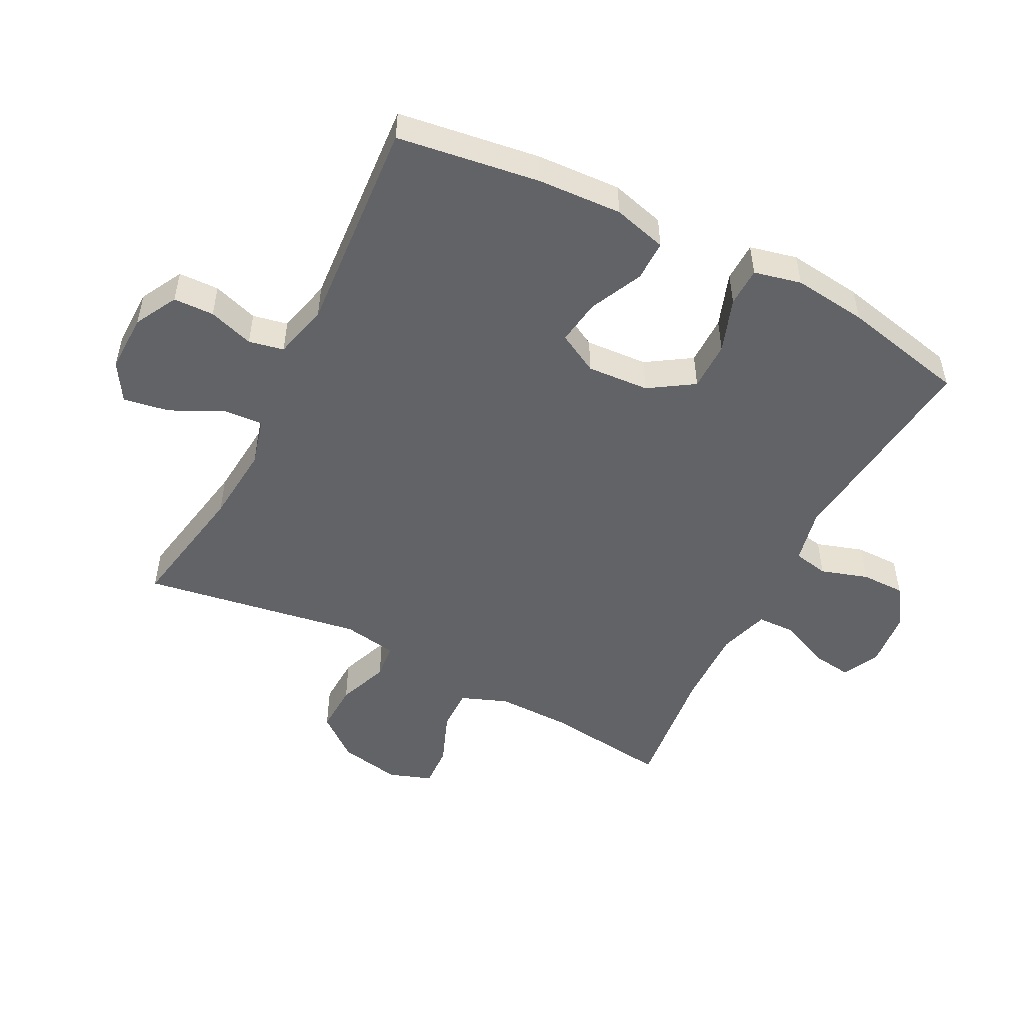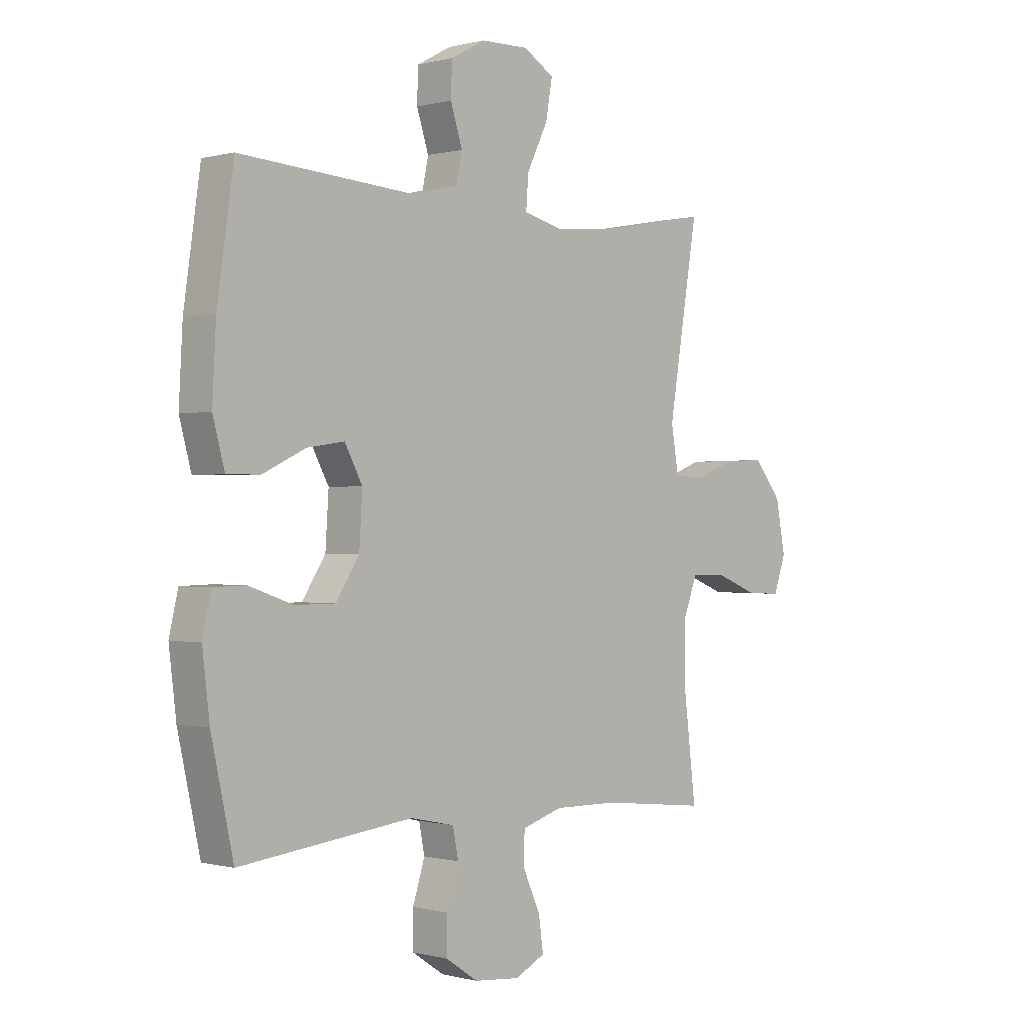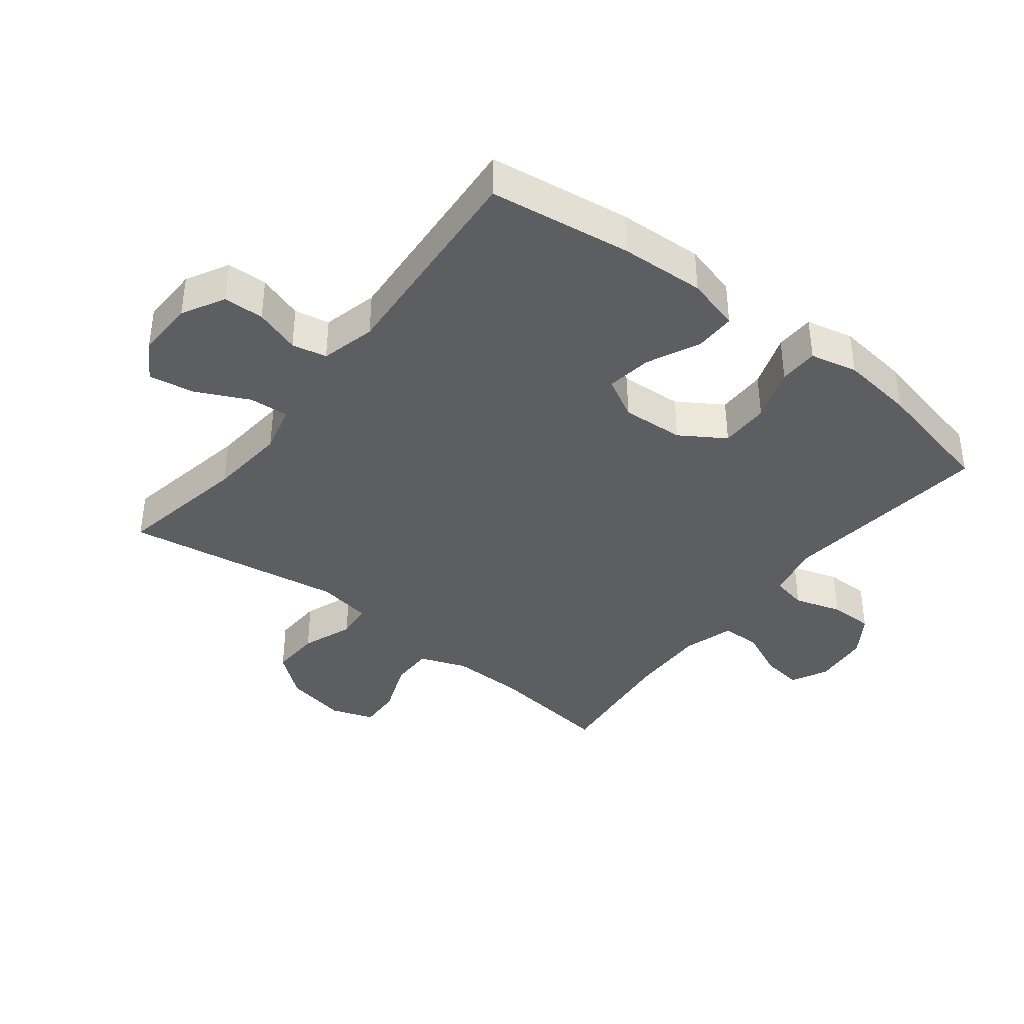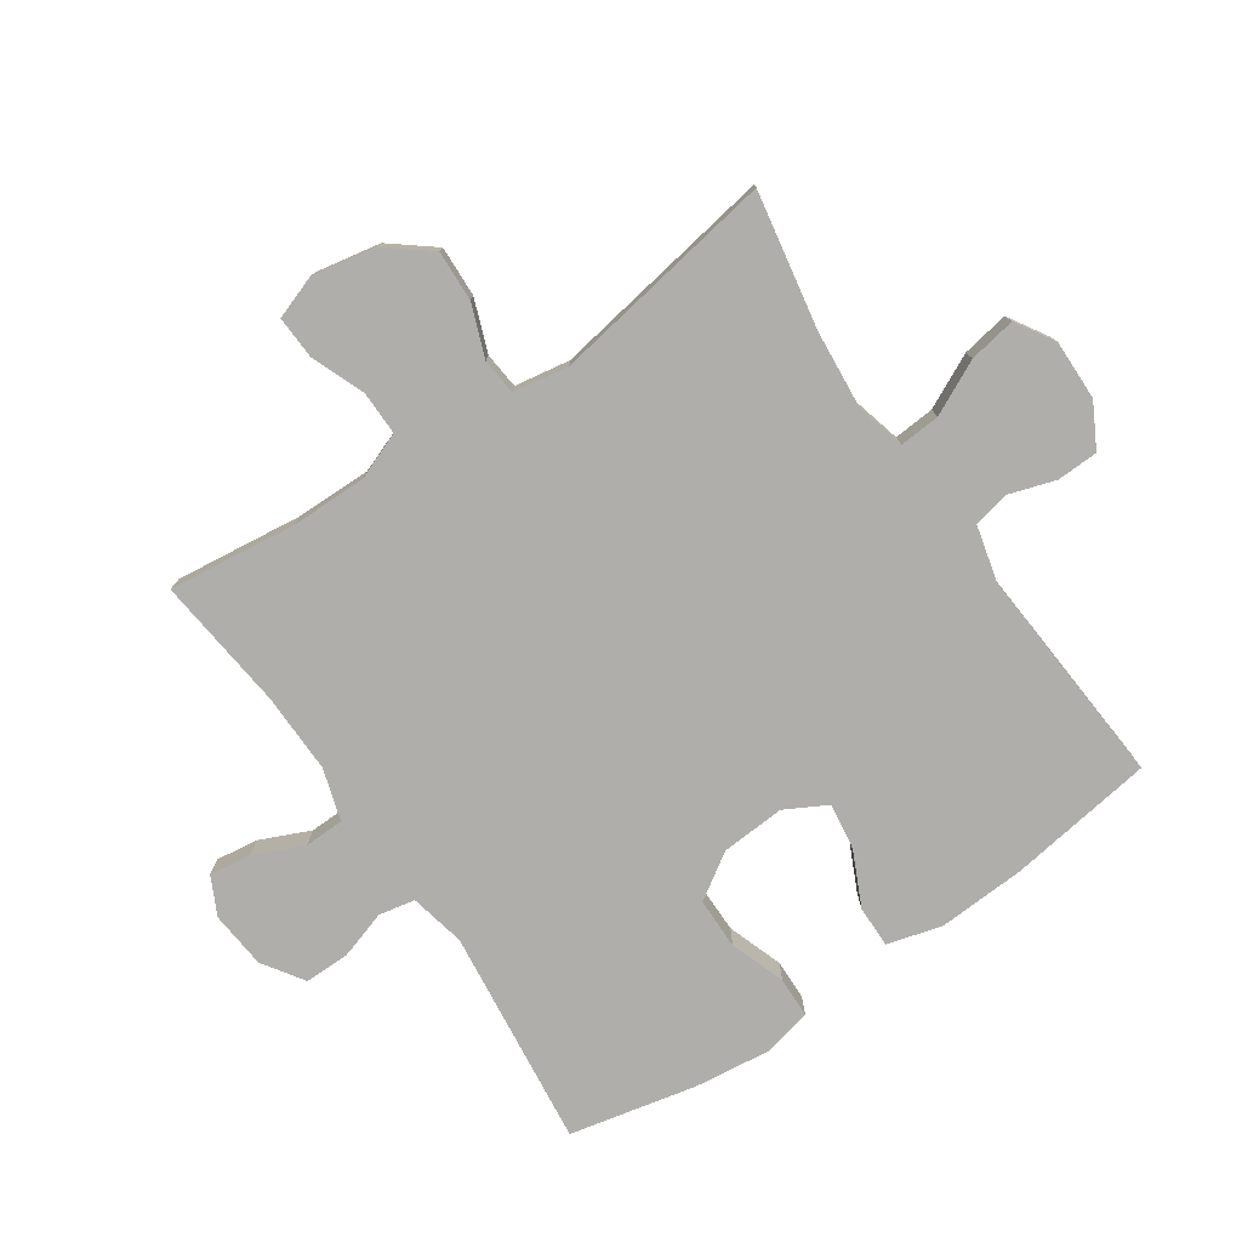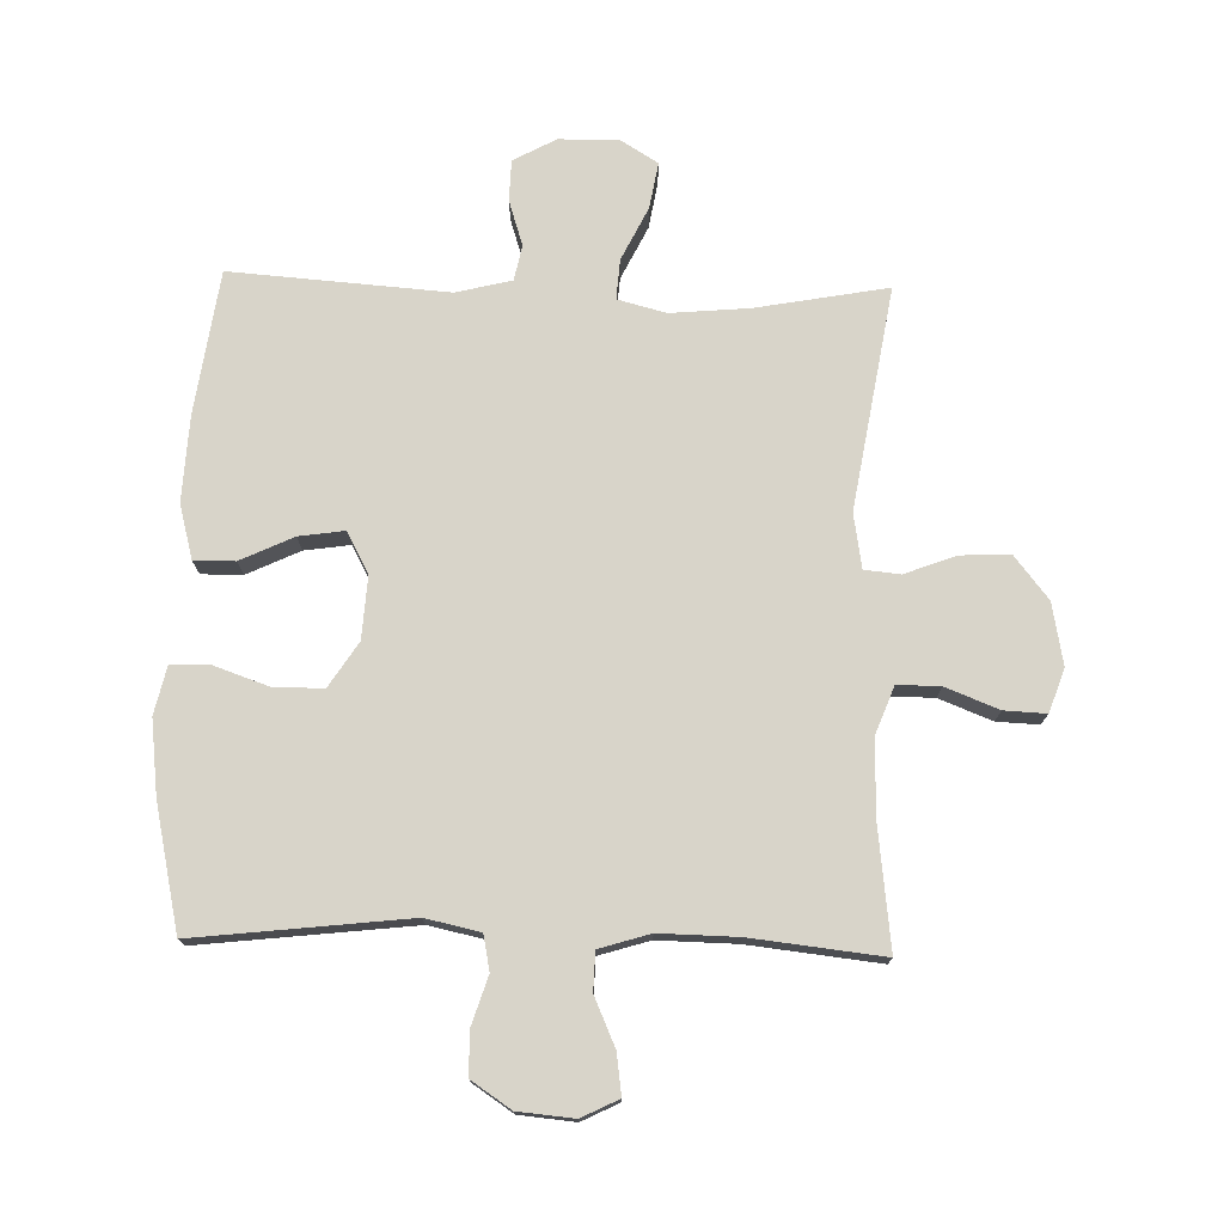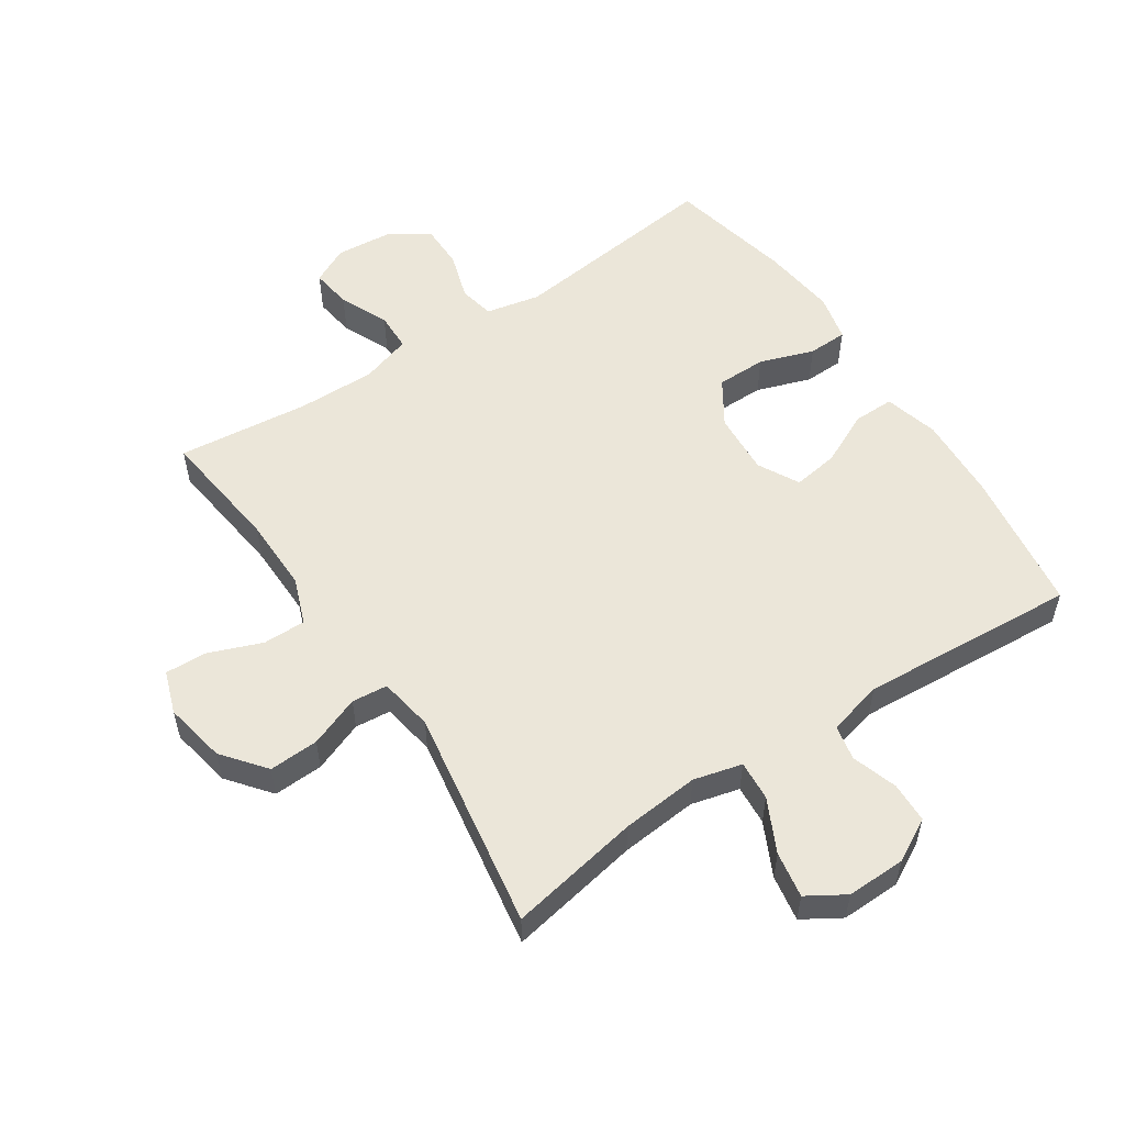
<metadata>
{"format":"obj","ext":"obj","renderer":"f3d","projection":"perspective","resolution":1024,"background":"white","views":[{"elev":-51.0,"azim":62.9,"up":"+Y"},{"elev":-0.1,"azim":134.2,"up":"+Z"},{"elev":-39.3,"azim":51.9,"up":"+Y"},{"elev":-77.8,"azim":-55.7,"up":"+Y"},{"elev":75.3,"azim":-178.5,"up":"+Y"},{"elev":55.3,"azim":-33.7,"up":"+Y"}]}
</metadata>
<code>
o path2912
v -0.4196 0.0375 0.1506
v -0.434 0.0375 0.06388
v -0.4911 0.0375 0.05825
v -0.5726 0.0375 0.08922
v -0.6521 0.0375 0.09234
v -0.7063 0.0375 0.02413
v -0.725 0.0375 -0.07491
v -0.701 0.0375 -0.1433
v -0.6337 0.0375 -0.1402
v -0.5493 0.0375 -0.1072
v -0.4807 0.0375 -0.1064
v -0.4522 0.0375 -0.1813
v -0.4535 0.0375 -0.2994
v -0.4775 0.0375 -0.4984
v -0.2672 0.0375 -0.4751
v -0.142 0.0375 -0.4728
v -0.06134 0.0375 -0.4977
v -0.05971 0.0375 -0.5593
v -0.09434 0.0375 -0.6369
v -0.1032 0.0375 -0.702
v -0.04416 0.0375 -0.7314
v 0.04571 0.0375 -0.7231
v 0.1094 0.0375 -0.6805
v 0.1094 0.0375 -0.6104
v 0.0854 0.0375 -0.5346
v 0.09652 0.0375 -0.4782
v 0.1833 0.0375 -0.4595
v 0.5245 0.0375 -0.4984
v 0.568 0.0375 -0.2993
v 0.5822 0.0375 -0.1807
v 0.5647 0.0375 -0.1047
v 0.5017 0.0375 -0.1032
v 0.4151 0.0375 -0.1333
v 0.3357 0.0375 -0.1332
v 0.2896 0.0375 -0.06199
v 0.2832 0.0375 0.03796
v 0.3183 0.0375 0.1033
v 0.3911 0.0375 0.09269
v 0.4759 0.0375 0.05283
v 0.5412 0.0375 0.0524
v 0.5644 0.0375 0.1389
v 0.5572 0.0375 0.2747
v 0.5245 0.0375 0.5033
v 0.1775 0.0375 0.4782
v 0.0891 0.0375 0.5001
v 0.07748 0.0375 0.5562
v 0.101 0.0375 0.6289
v 0.09892 0.0375 0.6941
v 0.03078 0.0375 0.731
v -0.06348 0.0375 0.7327
v -0.1238 0.0375 0.6955
v -0.1111 0.0375 0.6218
v -0.06977 0.0375 0.5374
v -0.0651 0.0375 0.4738
v -0.1424 0.0375 0.4538
v -0.2667 0.0375 0.4648
v -0.4775 0.0375 0.5033
v -0.4196 -0.0375 0.1506
v -0.434 -0.0375 0.06388
v -0.4911 -0.0375 0.05825
v -0.5726 -0.0375 0.08922
v -0.6521 -0.0375 0.09234
v -0.7063 -0.0375 0.02413
v -0.725 -0.0375 -0.07491
v -0.701 -0.0375 -0.1433
v -0.6337 -0.0375 -0.1402
v -0.5493 -0.0375 -0.1072
v -0.4807 -0.0375 -0.1064
v -0.4522 -0.0375 -0.1813
v -0.4535 -0.0375 -0.2994
v -0.4775 -0.0375 -0.4984
v -0.2672 -0.0375 -0.4751
v -0.142 -0.0375 -0.4728
v -0.06134 -0.0375 -0.4977
v -0.05971 -0.0375 -0.5593
v -0.09434 -0.0375 -0.6369
v -0.1032 -0.0375 -0.702
v -0.04416 -0.0375 -0.7314
v 0.04571 -0.0375 -0.7231
v 0.1094 -0.0375 -0.6805
v 0.1094 -0.0375 -0.6104
v 0.0854 -0.0375 -0.5346
v 0.09652 -0.0375 -0.4782
v 0.1833 -0.0375 -0.4595
v 0.5245 -0.0375 -0.4984
v 0.568 -0.0375 -0.2993
v 0.5822 -0.0375 -0.1807
v 0.5647 -0.0375 -0.1047
v 0.5017 -0.0375 -0.1032
v 0.4151 -0.0375 -0.1333
v 0.3357 -0.0375 -0.1332
v 0.2896 -0.0375 -0.06199
v 0.2832 -0.0375 0.03796
v 0.3183 -0.0375 0.1033
v 0.3911 -0.0375 0.09269
v 0.4759 -0.0375 0.05283
v 0.5412 -0.0375 0.0524
v 0.5644 -0.0375 0.1389
v 0.5572 -0.0375 0.2747
v 0.5245 -0.0375 0.5033
v 0.1775 -0.0375 0.4782
v 0.0891 -0.0375 0.5001
v 0.07748 -0.0375 0.5562
v 0.101 -0.0375 0.6289
v 0.09892 -0.0375 0.6941
v 0.03078 -0.0375 0.731
v -0.06348 -0.0375 0.7327
v -0.1238 -0.0375 0.6955
v -0.1111 -0.0375 0.6218
v -0.06977 -0.0375 0.5374
v -0.0651 -0.0375 0.4738
v -0.1424 -0.0375 0.4538
v -0.2667 -0.0375 0.4648
v -0.4775 -0.0375 0.5033
v -0.1032 0.0375 -0.702
v -0.1032 0.0375 -0.702
v -0.04416 0.0375 -0.7314
v 0.04571 0.0375 -0.7231
v 0.1094 0.0375 -0.6805
v -0.09434 0.0375 -0.6369
v 0.1094 0.0375 -0.6104
v -0.05971 0.0375 -0.5593
v 0.0854 0.0375 -0.5346
v -0.06134 0.0375 -0.4977
v -0.06134 0.0375 -0.4977
v 0.09652 0.0375 -0.4782
v 0.09652 0.0375 -0.4782
v -0.142 0.0375 -0.4728
v -0.4775 0.0375 -0.4984
v -0.4775 0.0375 -0.4984
v -0.2672 0.0375 -0.4751
v 0.1833 0.0375 -0.4595
v 0.5245 0.0375 -0.4984
v 0.5245 0.0375 -0.4984
v -0.4535 0.0375 -0.2994
v 0.568 0.0375 -0.2993
v -0.4522 0.0375 -0.1813
v 0.5822 0.0375 -0.1807
v -0.4807 0.0375 -0.1064
v -0.4807 0.0375 -0.1064
v 0.4151 0.0375 -0.1333
v 0.3357 0.0375 -0.1332
v 0.5647 0.0375 -0.1047
v 0.5647 0.0375 -0.1047
v -0.725 0.0375 -0.07491
v -0.701 0.0375 -0.1433
v -0.701 0.0375 -0.1433
v -0.6337 0.0375 -0.1402
v -0.5493 0.0375 -0.1072
v 0.5017 0.0375 -0.1032
v 0.2896 0.0375 -0.06199
v -0.7063 0.0375 0.02413
v 0.2832 0.0375 0.03796
v -0.6521 0.0375 0.09234
v 0.3183 0.0375 0.1033
v 0.3183 0.0375 0.1033
v 0.4759 0.0375 0.05283
v 0.5412 0.0375 0.0524
v 0.5412 0.0375 0.0524
v 0.5644 0.0375 0.1389
v 0.3911 0.0375 0.09269
v -0.5726 0.0375 0.08922
v -0.4911 0.0375 0.05825
v -0.434 0.0375 0.06388
v -0.434 0.0375 0.06388
v -0.4196 0.0375 0.1506
v 0.5572 0.0375 0.2747
v -0.1424 0.0375 0.4538
v -0.2667 0.0375 0.4648
v -0.0651 0.0375 0.4738
v -0.0651 0.0375 0.4738
v -0.06977 0.0375 0.5374
v 0.5245 0.0375 0.5033
v 0.5245 0.0375 0.5033
v 0.1775 0.0375 0.4782
v -0.4775 0.0375 0.5033
v -0.4775 0.0375 0.5033
v 0.0891 0.0375 0.5001
v 0.0891 0.0375 0.5001
v 0.07748 0.0375 0.5562
v -0.1111 0.0375 0.6218
v 0.101 0.0375 0.6289
v -0.1238 0.0375 0.6955
v -0.1238 0.0375 0.6955
v 0.09892 0.0375 0.6941
v 0.03078 0.0375 0.731
v -0.06348 0.0375 0.7327
v -0.1032 -0.0375 -0.702
v -0.1032 -0.0375 -0.702
v -0.04416 -0.0375 -0.7314
v 0.04571 -0.0375 -0.7231
v 0.1094 -0.0375 -0.6805
v -0.09434 -0.0375 -0.6369
v 0.1094 -0.0375 -0.6104
v -0.05971 -0.0375 -0.5593
v 0.0854 -0.0375 -0.5346
v -0.06134 -0.0375 -0.4977
v -0.06134 -0.0375 -0.4977
v 0.09652 -0.0375 -0.4782
v 0.09652 -0.0375 -0.4782
v -0.142 -0.0375 -0.4728
v -0.4775 -0.0375 -0.4984
v -0.4775 -0.0375 -0.4984
v -0.2672 -0.0375 -0.4751
v 0.1833 -0.0375 -0.4595
v 0.5245 -0.0375 -0.4984
v 0.5245 -0.0375 -0.4984
v -0.4535 -0.0375 -0.2994
v 0.568 -0.0375 -0.2993
v -0.4522 -0.0375 -0.1813
v 0.5822 -0.0375 -0.1807
v -0.4807 -0.0375 -0.1064
v -0.4807 -0.0375 -0.1064
v 0.4151 -0.0375 -0.1333
v 0.3357 -0.0375 -0.1332
v 0.5647 -0.0375 -0.1047
v 0.5647 -0.0375 -0.1047
v -0.725 -0.0375 -0.07491
v -0.701 -0.0375 -0.1433
v -0.701 -0.0375 -0.1433
v -0.6337 -0.0375 -0.1402
v -0.5493 -0.0375 -0.1072
v 0.5017 -0.0375 -0.1032
v 0.2896 -0.0375 -0.06199
v -0.7063 -0.0375 0.02413
v 0.2832 -0.0375 0.03796
v -0.6521 -0.0375 0.09234
v 0.3183 -0.0375 0.1033
v 0.3183 -0.0375 0.1033
v 0.4759 -0.0375 0.05283
v 0.5412 -0.0375 0.0524
v 0.5412 -0.0375 0.0524
v 0.5644 -0.0375 0.1389
v 0.3911 -0.0375 0.09269
v -0.5726 -0.0375 0.08922
v -0.4911 -0.0375 0.05825
v -0.434 -0.0375 0.06388
v -0.434 -0.0375 0.06388
v -0.4196 -0.0375 0.1506
v 0.5572 -0.0375 0.2747
v -0.1424 -0.0375 0.4538
v -0.2667 -0.0375 0.4648
v -0.0651 -0.0375 0.4738
v -0.0651 -0.0375 0.4738
v -0.06977 -0.0375 0.5374
v 0.5245 -0.0375 0.5033
v 0.5245 -0.0375 0.5033
v 0.1775 -0.0375 0.4782
v -0.4775 -0.0375 0.5033
v -0.4775 -0.0375 0.5033
v 0.0891 -0.0375 0.5001
v 0.0891 -0.0375 0.5001
v 0.07748 -0.0375 0.5562
v -0.1111 -0.0375 0.6218
v 0.101 -0.0375 0.6289
v -0.1238 -0.0375 0.6955
v -0.1238 -0.0375 0.6955
v 0.09892 -0.0375 0.6941
v 0.03078 -0.0375 0.731
v -0.06348 -0.0375 0.7327
f 195 196 197
f 245 243 251
f 205 224 199
f 237 210 224
f 191 193 190
f 224 205 215
f 225 222 235
f 214 211 223
f 211 214 209
f 248 240 246
f 243 228 251
f 235 222 236
f 245 253 254
f 201 199 224
f 210 201 224
f 197 199 201
f 221 218 219
f 259 254 255
f 201 210 204
f 241 226 243
f 199 197 196
f 209 205 206
f 215 209 214
f 243 226 228
f 239 242 249
f 241 239 226
f 242 239 241
f 256 254 260
f 227 225 235
f 190 193 188
f 226 237 224
f 194 195 191
f 255 254 253
f 196 195 194
f 240 228 234
f 218 221 225
f 212 236 222
f 208 204 210
f 194 191 192
f 239 237 226
f 222 225 221
f 209 215 205
f 251 228 248
f 212 210 237
f 236 212 237
f 223 211 216
f 260 254 259
f 204 208 202
f 258 259 255
f 195 193 191
f 253 245 251
f 240 234 233
f 234 230 233
f 248 228 240
f 233 230 231
f 116 21 78 189
f 21 22 79 78
f 22 23 80 79
f 19 20 77 76
f 23 24 81 80
f 18 19 76 75
f 24 25 82 81
f 125 18 75 198
f 25 127 200 82
f 16 17 74 73
f 130 15 72 203
f 26 27 84 83
f 15 16 73 72
f 27 134 207 84
f 13 14 71 70
f 28 29 86 85
f 12 13 70 69
f 29 30 87 86
f 140 12 69 213
f 33 34 91 90
f 30 144 217 87
f 7 147 220 64
f 8 9 66 65
f 9 10 67 66
f 32 33 90 89
f 31 32 89 88
f 34 35 92 91
f 10 11 68 67
f 6 7 64 63
f 35 36 93 92
f 5 6 63 62
f 36 156 229 93
f 39 159 232 96
f 40 41 98 97
f 38 39 96 95
f 4 5 62 61
f 3 4 61 60
f 165 3 60 238
f 1 2 59 58
f 37 38 95 94
f 41 42 99 98
f 55 56 113 112
f 171 55 112 244
f 53 54 111 110
f 174 44 101 247
f 42 43 100 99
f 177 1 58 250
f 44 179 252 101
f 56 57 114 113
f 45 46 103 102
f 52 53 110 109
f 46 47 104 103
f 184 52 109 257
f 47 48 105 104
f 48 49 106 105
f 50 51 108 107
f 49 50 107 106
f 122 124 123
f 172 178 170
f 132 126 151
f 164 151 137
f 118 117 120
f 151 142 132
f 152 162 149
f 141 150 138
f 138 136 141
f 175 173 167
f 170 178 155
f 162 163 149
f 172 181 180
f 128 151 126
f 137 151 128
f 124 128 126
f 148 146 145
f 186 182 181
f 128 131 137
f 168 170 153
f 126 123 124
f 136 133 132
f 142 141 136
f 170 155 153
f 166 176 169
f 168 153 166
f 169 168 166
f 183 187 181
f 154 162 152
f 117 115 120
f 153 151 164
f 121 118 122
f 182 180 181
f 123 121 122
f 167 161 155
f 145 152 148
f 139 149 163
f 135 137 131
f 121 119 118
f 166 153 164
f 149 148 152
f 136 132 142
f 178 175 155
f 139 164 137
f 163 164 139
f 150 143 138
f 187 186 181
f 131 129 135
f 185 182 186
f 122 118 120
f 180 178 172
f 167 160 161
f 161 160 157
f 175 167 155
f 160 158 157

</code>
